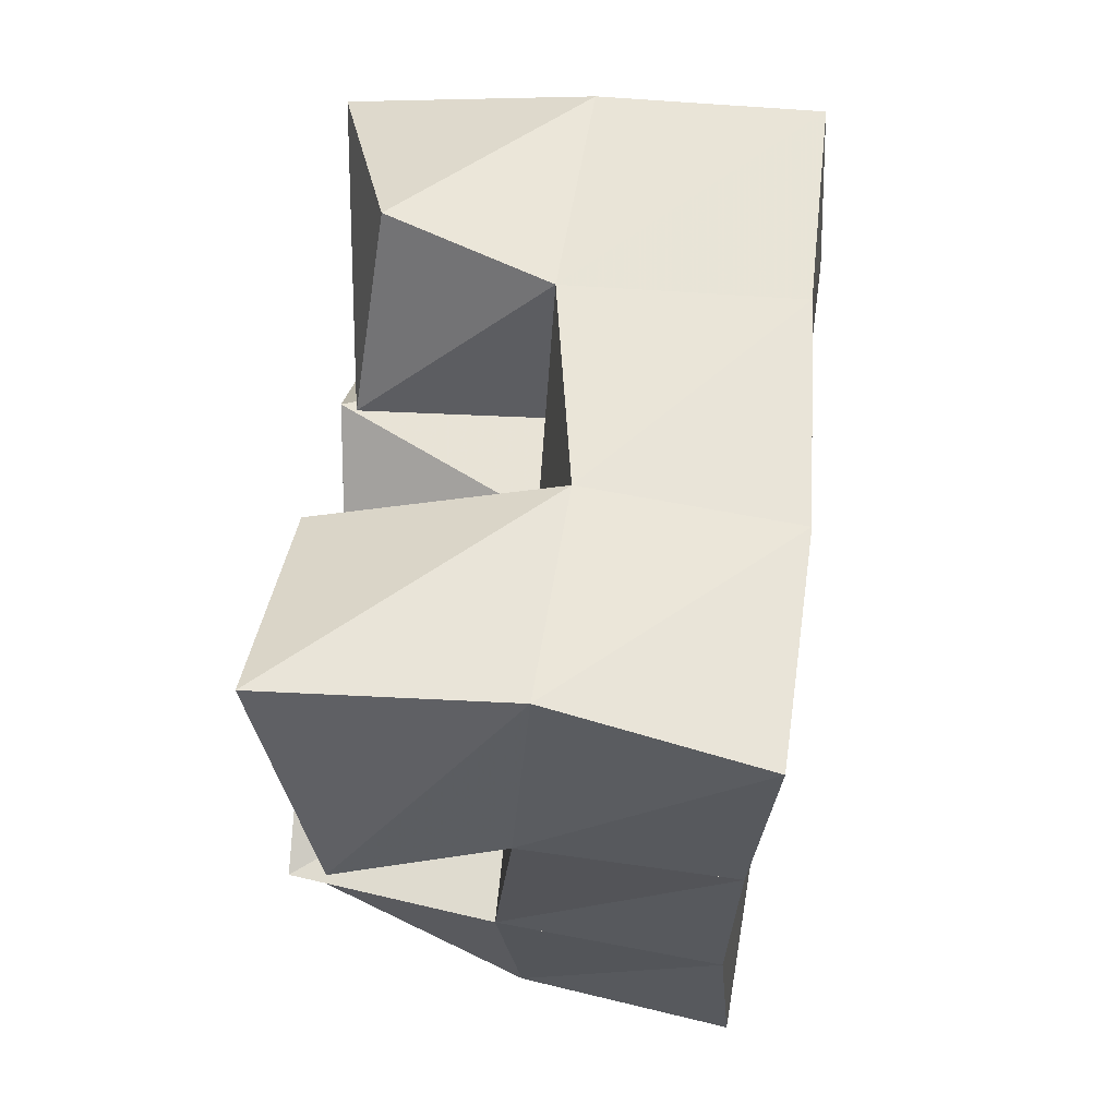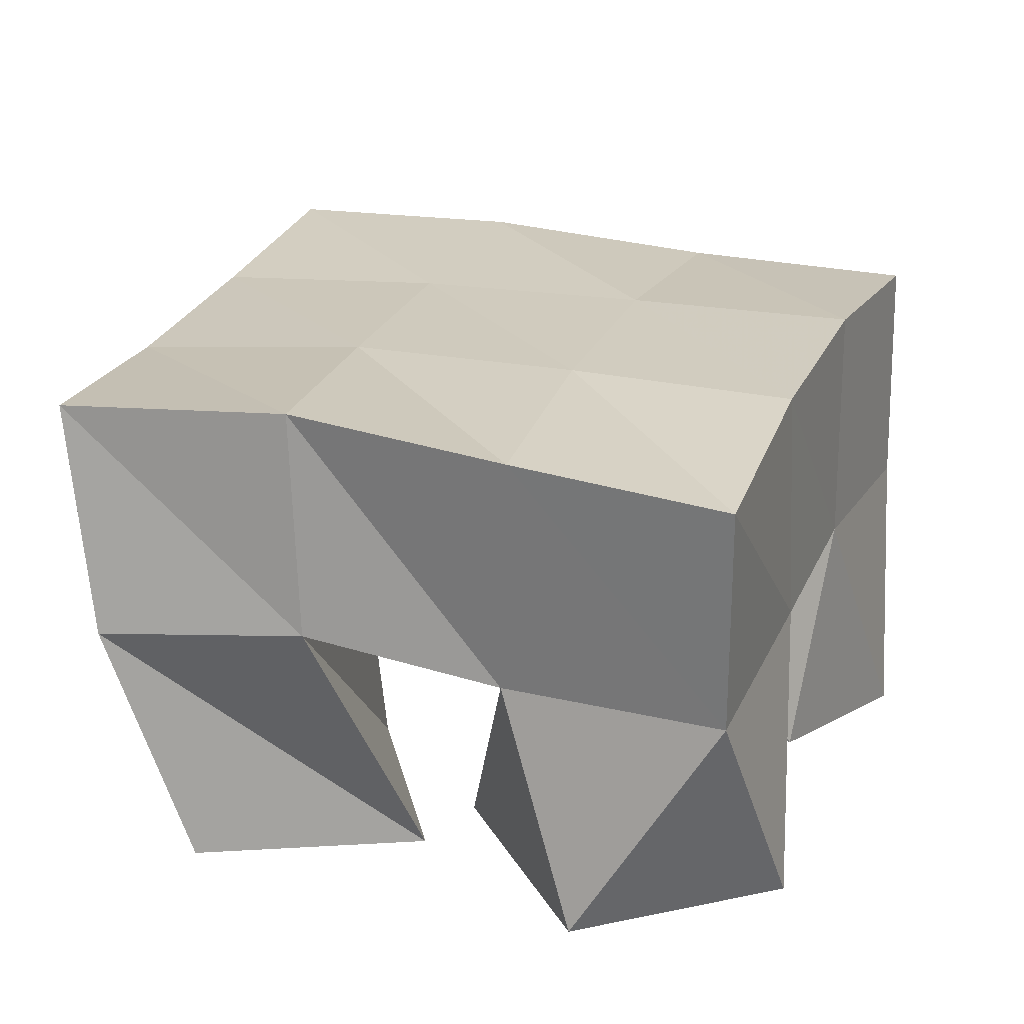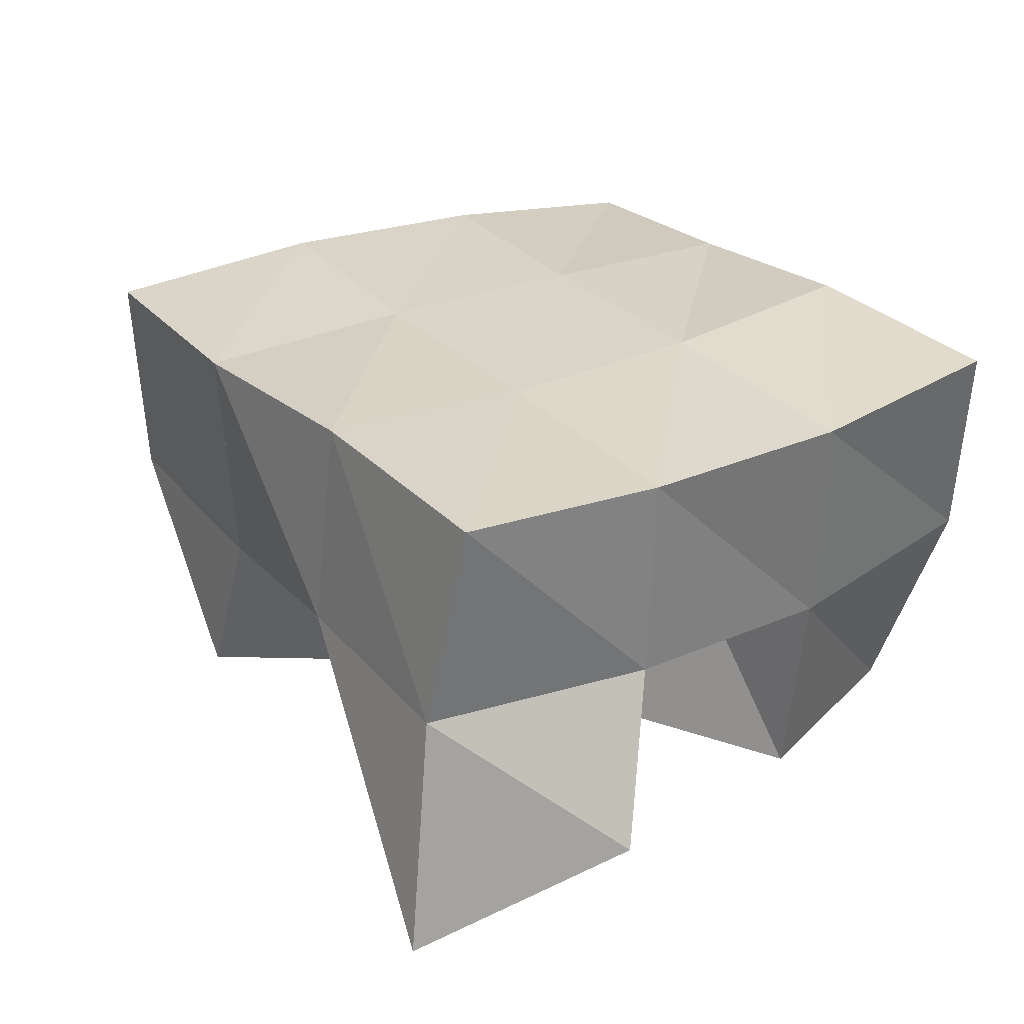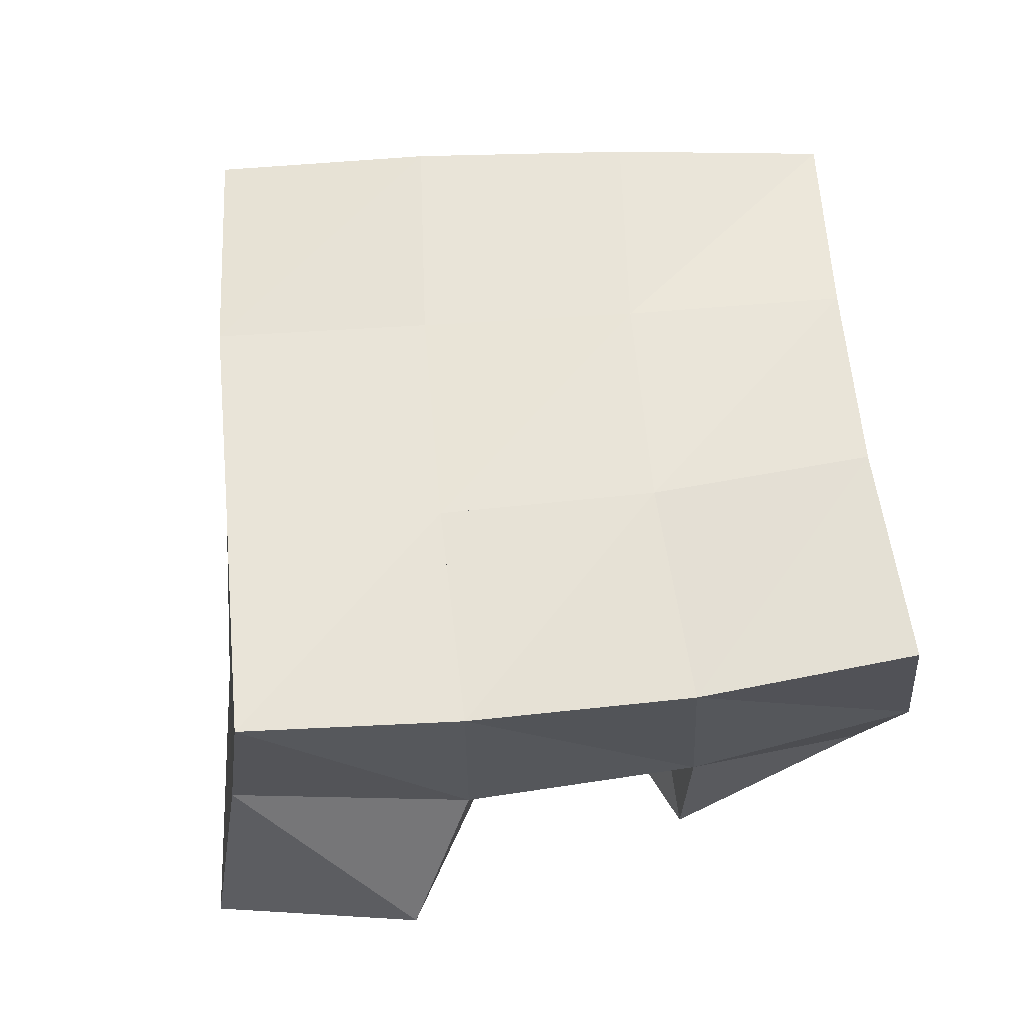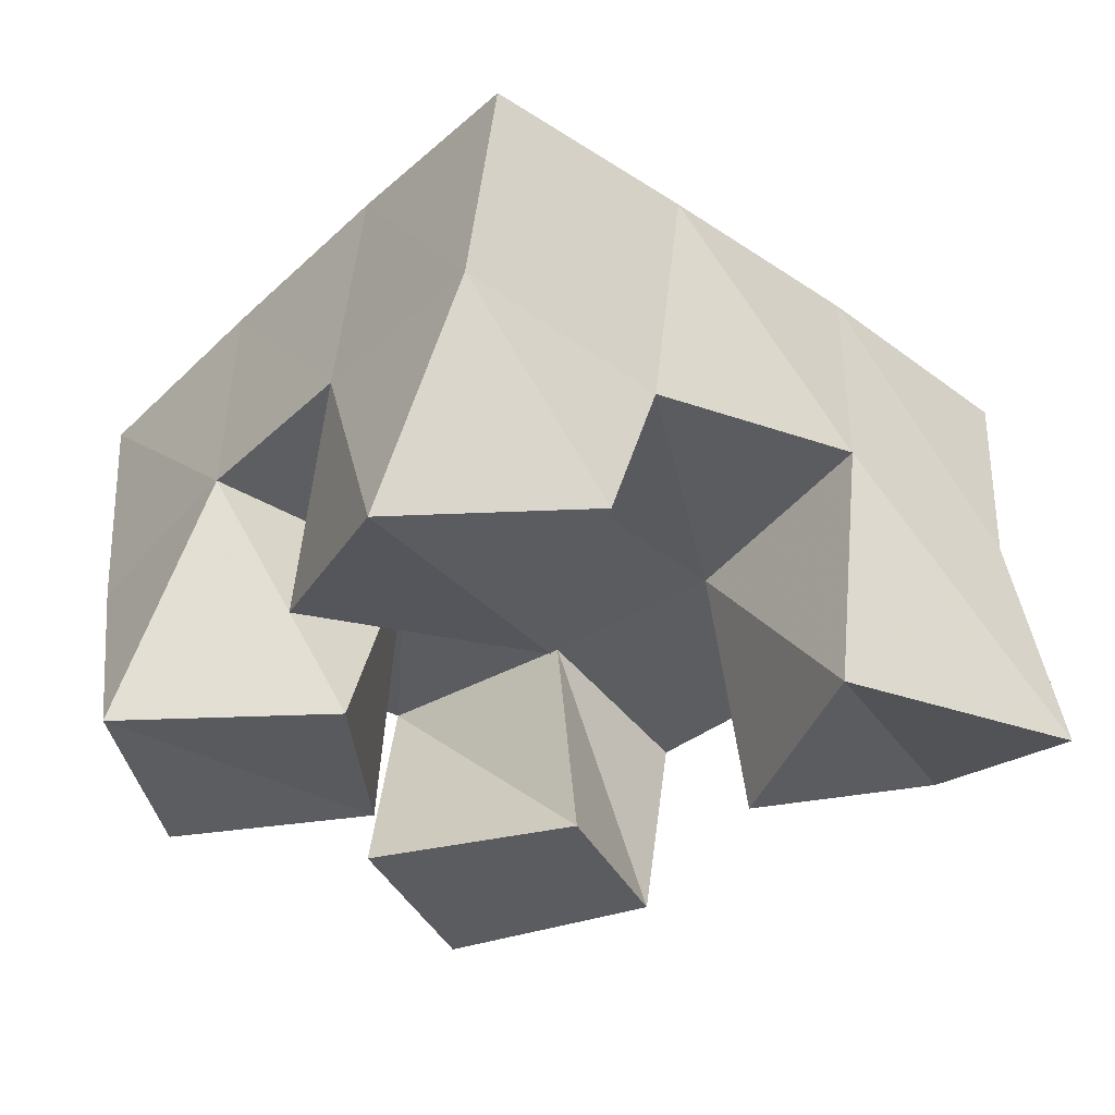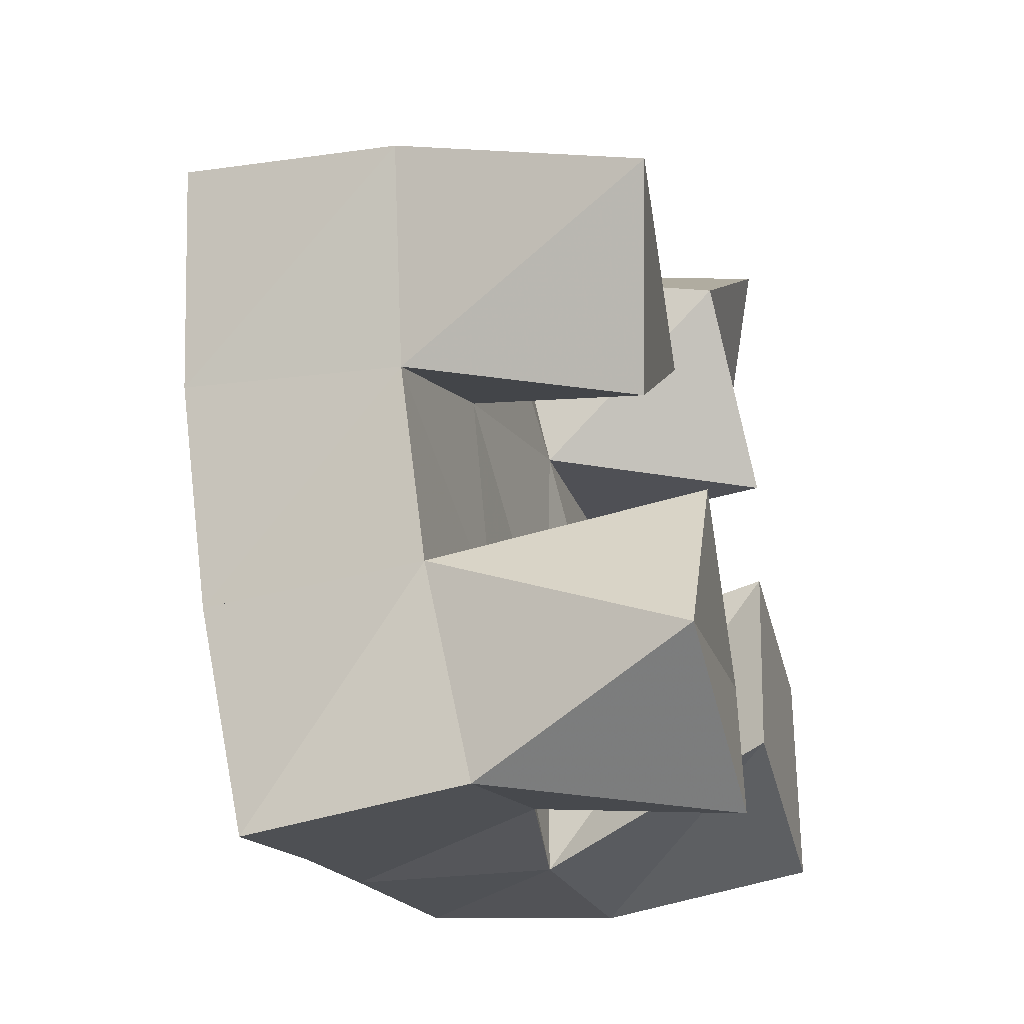
<metadata>
{"format":"obj","ext":"obj","renderer":"f3d","projection":"perspective","resolution":1024,"background":"white","views":[{"elev":78.5,"azim":94.3,"up":"+Z"},{"elev":-65.5,"azim":177.8,"up":"+Z"},{"elev":25.8,"azim":37.0,"up":"+Y"},{"elev":57.5,"azim":66.9,"up":"+Y"},{"elev":-35.0,"azim":-60.1,"up":"+Y"},{"elev":-34.8,"azim":-75.0,"up":"+Z"}]}
</metadata>
<code>
v 0.6359 0.1 0.7671
v 0.6062 0.151 0.7657
v 0.6568 0.104 0.8097
v 0.6523 0.1496 0.7832
v 0.5882 0.1007 0.7854
v 0.5889 0.1566 0.8096
v 0.6111 0.1003 0.8326
v 0.6368 0.1554 0.8289
v 0.6921 0.1008 0.8887
v 0.6697 0.1497 0.8909
v 0.7272 0.1152 0.921
v 0.7177 0.15 0.9025
v 0.6589 0.1046 0.9279
v 0.6507 0.1568 0.9373
v 0.6988 0.1 0.9635
v 0.6958 0.1525 0.9536
v 0.5819 0.1076 0.8379
v 0.5745 0.1583 0.8501
v 0.6234 0.1084 0.8761
v 0.6214 0.1558 0.8743
v 0.5533 0.1 0.8766
v 0.5553 0.1551 0.8956
v 0.5896 0.113 0.9096
v 0.6034 0.1501 0.9131
v 0.6675 0.1 0.8011
v 0.6945 0.1569 0.7896
v 0.7183 0.1 0.793
v 0.7387 0.1522 0.7966
v 0.6783 0.1 0.8514
v 0.6848 0.1546 0.8426
v 0.7221 0.1 0.8461
v 0.7293 0.1463 0.8489
v 0.6085 0.2013 0.7616
v 0.653 0.2029 0.7782
v 0.5931 0.207 0.8089
v 0.6389 0.2048 0.8269
v 0.5761 0.2085 0.8557
v 0.6229 0.205 0.8736
v 0.5573 0.2041 0.9013
v 0.6046 0.2021 0.9194
v 0.6984 0.2056 0.7942
v 0.6863 0.2025 0.8425
v 0.6718 0.2018 0.8895
v 0.6549 0.2034 0.935
v 0.7468 0.2008 0.8063
v 0.7351 0.1961 0.8546
v 0.7206 0.1966 0.9039
v 0.7051 0.1998 0.9512
f 1 2 4
f 3 1 4
f 2 6 8
f 4 2 8
f 6 5 7
f 8 6 7
f 5 1 3
f 7 5 3
f 8 7 3
f 4 8 3
f 2 1 5
f 6 2 5
f 9 10 12
f 11 9 12
f 10 14 16
f 12 10 16
f 14 13 15
f 16 14 15
f 13 9 11
f 15 13 11
f 16 15 11
f 12 16 11
f 10 9 13
f 14 10 13
f 17 18 20
f 19 17 20
f 18 22 24
f 20 18 24
f 22 21 23
f 24 22 23
f 21 17 19
f 23 21 19
f 24 23 19
f 20 24 19
f 18 17 21
f 22 18 21
f 25 26 28
f 27 25 28
f 26 30 32
f 28 26 32
f 30 29 31
f 32 30 31
f 29 25 27
f 31 29 27
f 32 31 27
f 28 32 27
f 26 25 29
f 30 26 29
f 2 33 34
f 4 2 34
f 33 35 36
f 34 33 36
f 35 6 8
f 36 35 8
f 6 2 4
f 8 6 4
f 36 8 4
f 34 36 4
f 33 2 6
f 35 33 6
f 6 35 36
f 8 6 36
f 35 37 38
f 36 35 38
f 37 18 20
f 38 37 20
f 18 6 8
f 20 18 8
f 38 20 8
f 36 38 8
f 35 6 18
f 37 35 18
f 18 37 38
f 20 18 38
f 37 39 40
f 38 37 40
f 39 22 24
f 40 39 24
f 22 18 20
f 24 22 20
f 40 24 20
f 38 40 20
f 37 18 22
f 39 37 22
f 4 34 41
f 26 4 41
f 34 36 42
f 41 34 42
f 36 8 30
f 42 36 30
f 8 4 26
f 30 8 26
f 42 30 26
f 41 42 26
f 34 4 8
f 36 34 8
f 8 36 42
f 30 8 42
f 36 38 43
f 42 36 43
f 38 20 10
f 43 38 10
f 20 8 30
f 10 20 30
f 43 10 30
f 42 43 30
f 36 8 20
f 38 36 20
f 20 38 43
f 10 20 43
f 38 40 44
f 43 38 44
f 40 24 14
f 44 40 14
f 24 20 10
f 14 24 10
f 44 14 10
f 43 44 10
f 38 20 24
f 40 38 24
f 26 41 45
f 28 26 45
f 41 42 46
f 45 41 46
f 42 30 32
f 46 42 32
f 30 26 28
f 32 30 28
f 46 32 28
f 45 46 28
f 41 26 30
f 42 41 30
f 30 42 46
f 32 30 46
f 42 43 47
f 46 42 47
f 43 10 12
f 47 43 12
f 10 30 32
f 12 10 32
f 47 12 32
f 46 47 32
f 42 30 10
f 43 42 10
f 10 43 47
f 12 10 47
f 43 44 48
f 47 43 48
f 44 14 16
f 48 44 16
f 14 10 12
f 16 14 12
f 48 16 12
f 47 48 12
f 43 10 14
f 44 43 14

</code>
